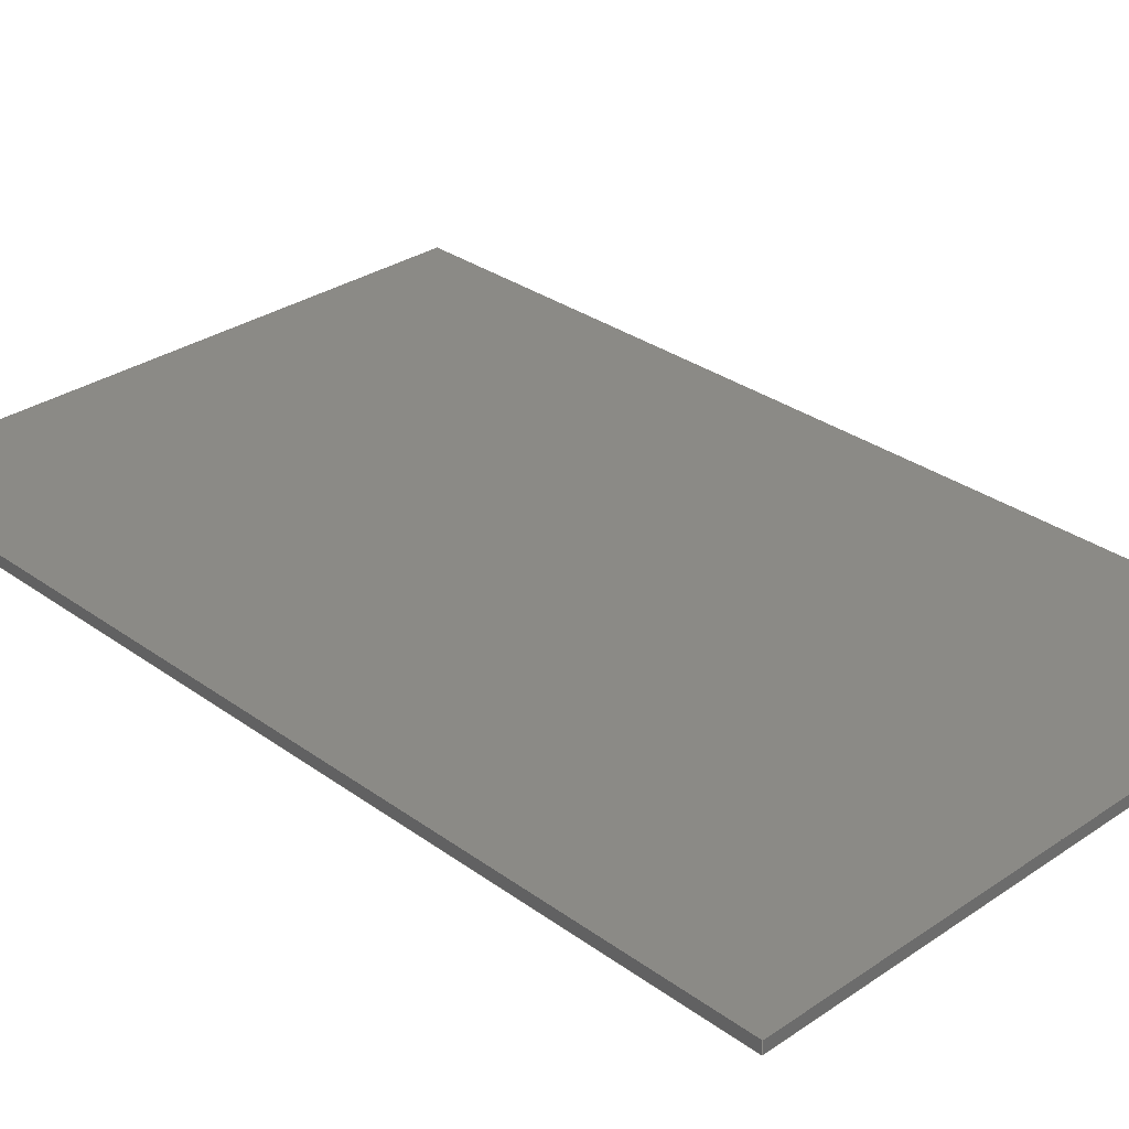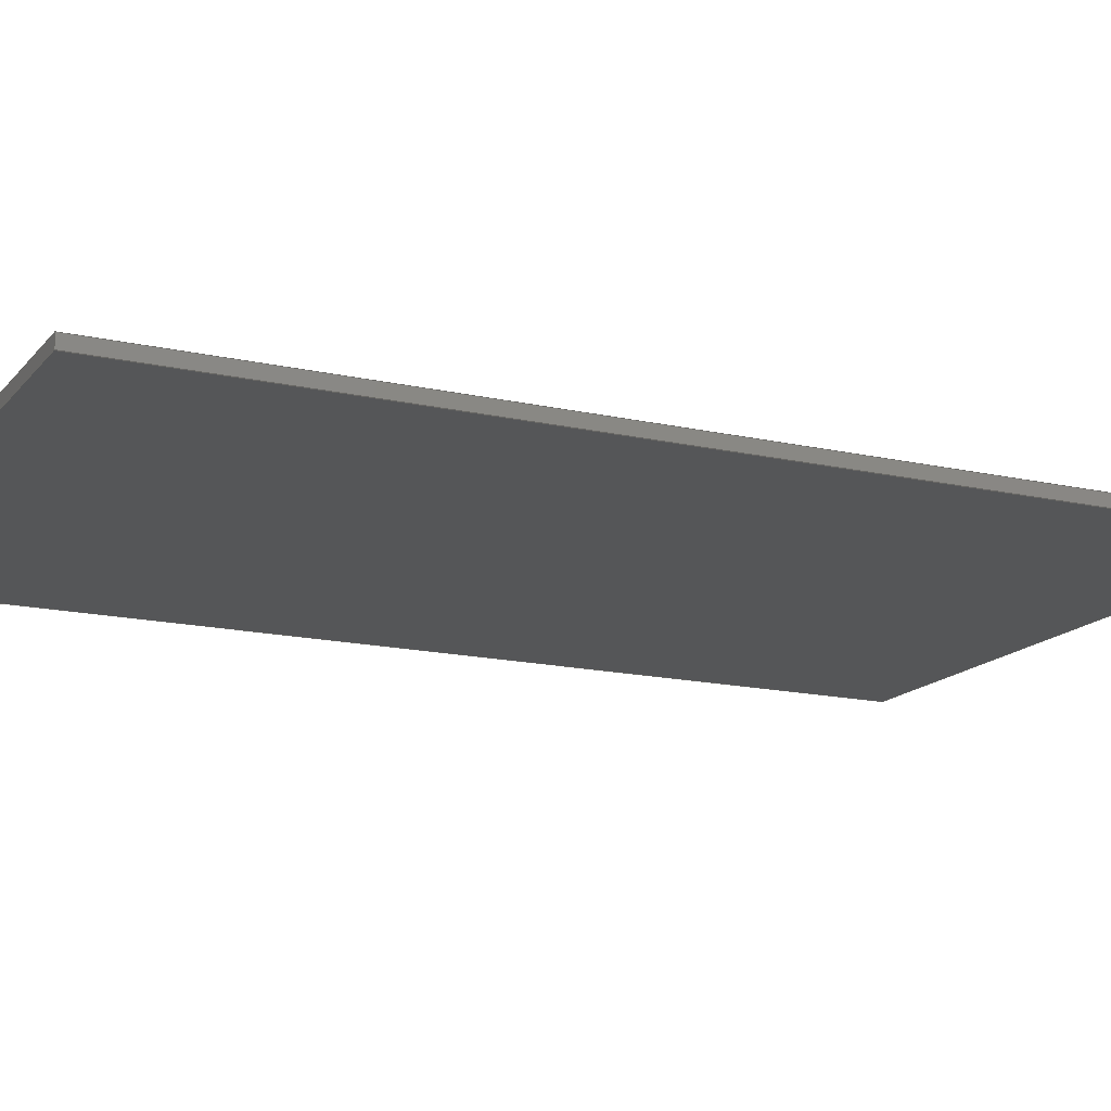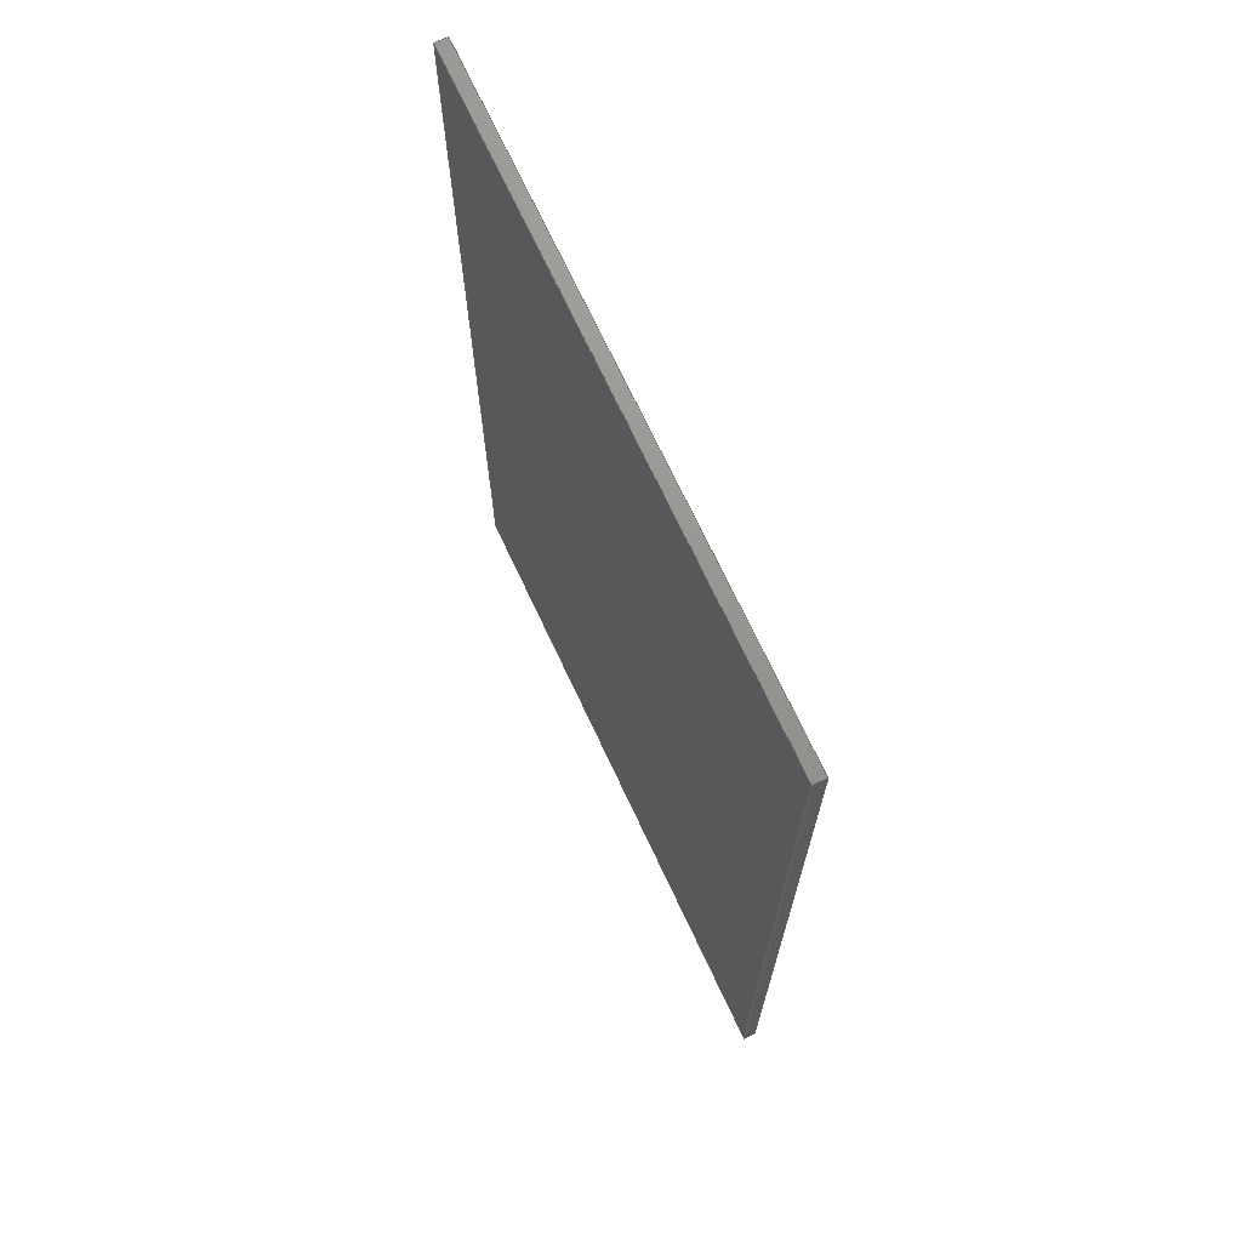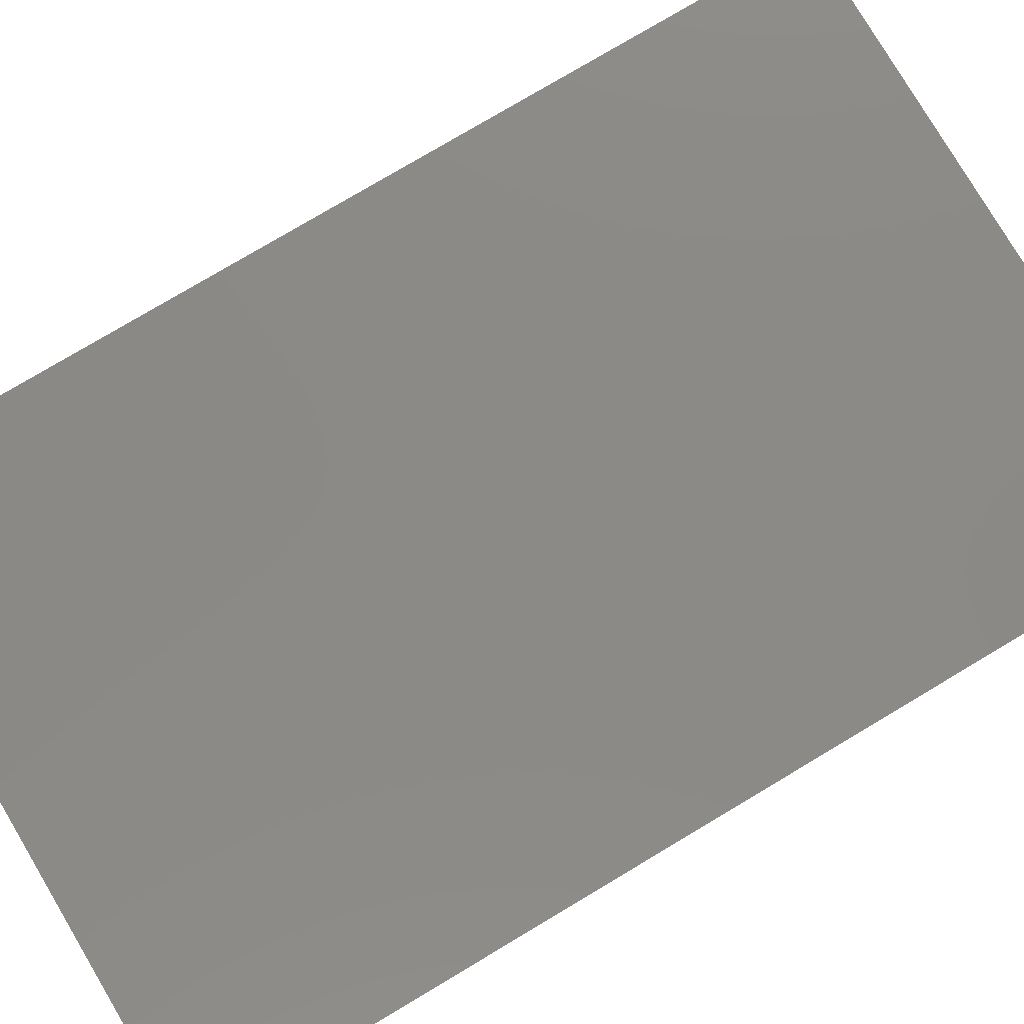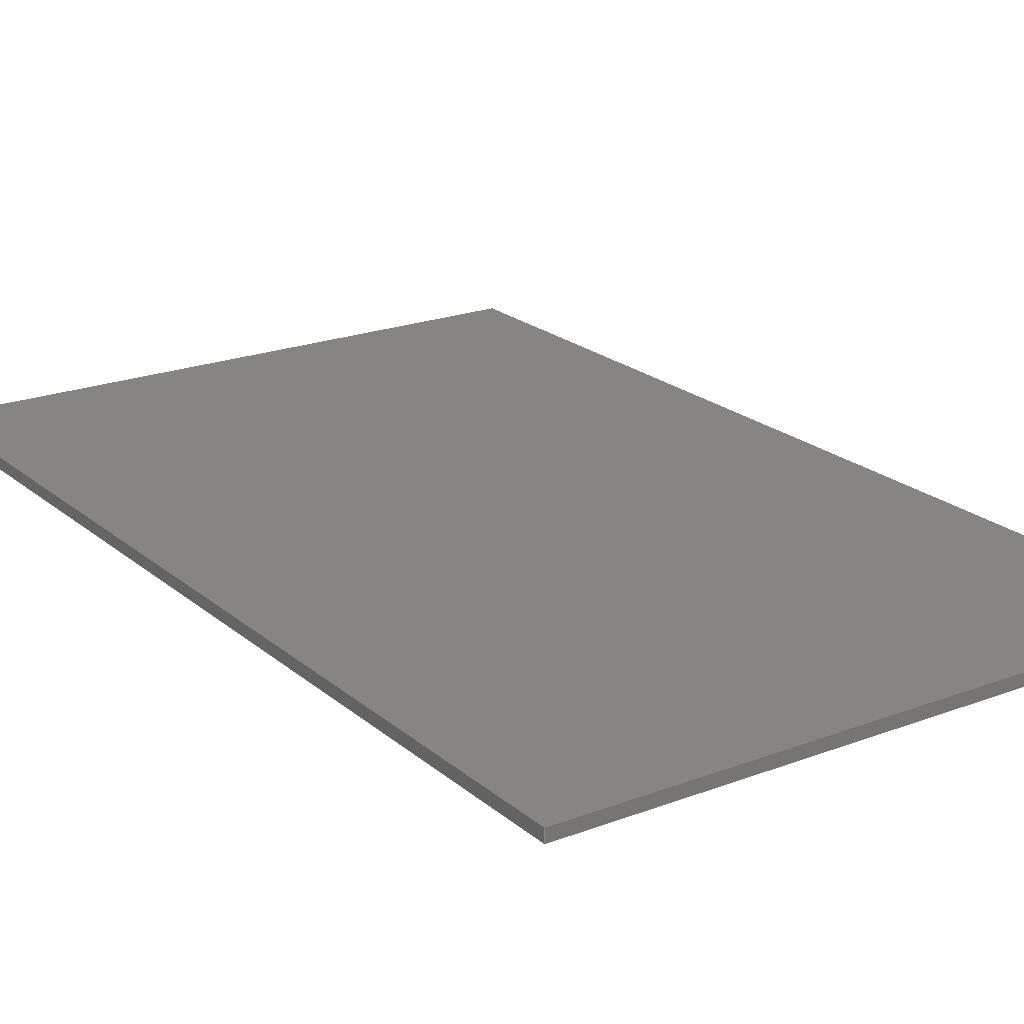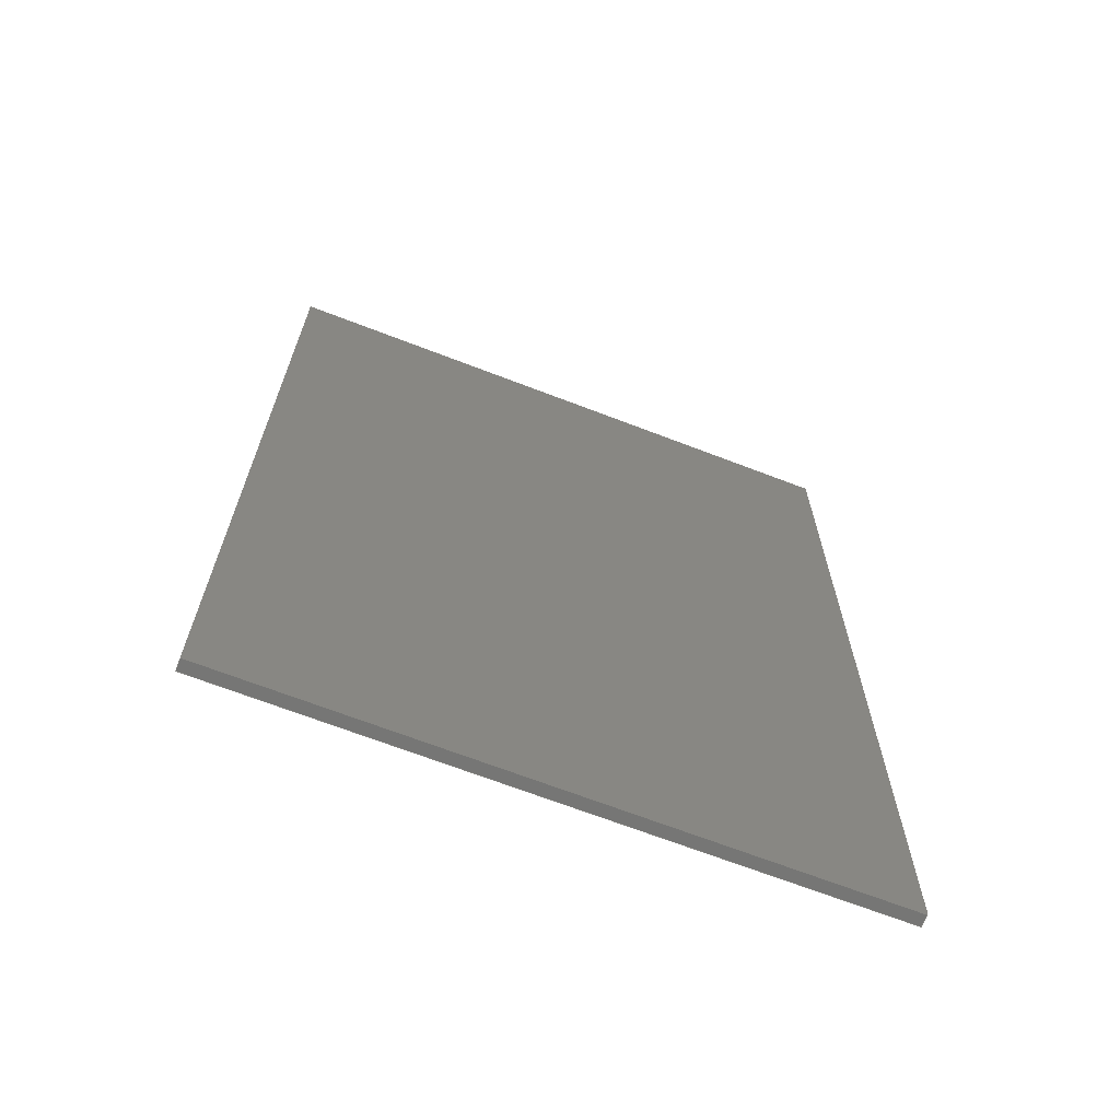
<metadata>
{"format":"step","ext":"stp","renderer":"f3d","projection":"perspective","resolution":1024,"background":"white","views":[{"elev":30.9,"azim":135.9,"up":"+Z"},{"elev":-15.7,"azim":64.5,"up":"+Z"},{"elev":71.1,"azim":-115.1,"up":"+Y"},{"elev":79.1,"azim":59.3,"up":"+Z"},{"elev":21.1,"azim":-34.3,"up":"+Z"},{"elev":-68.2,"azim":-21.1,"up":"+Y"}]}
</metadata>
<code>
ISO-10303-21;
DATA;
#1=MECHANICAL_DESIGN_GEOMETRIC_PRESENTATION_REPRESENTATION('',(#4),#180);
#2=SHAPE_REPRESENTATION_RELATIONSHIP('SRR','None',#190,#3);
#3=ADVANCED_BREP_SHAPE_REPRESENTATION('',(#5),#179);
#4=STYLED_ITEM('',(#199),#5);
#5=MANIFOLD_SOLID_BREP('Solid1',#98);
#6=FACE_OUTER_BOUND('',#12,.T.);
#7=FACE_OUTER_BOUND('',#13,.T.);
#8=FACE_OUTER_BOUND('',#14,.T.);
#9=FACE_OUTER_BOUND('',#15,.T.);
#10=FACE_OUTER_BOUND('',#16,.T.);
#11=FACE_OUTER_BOUND('',#17,.T.);
#12=EDGE_LOOP('',(#62,#63,#64,#65));
#13=EDGE_LOOP('',(#66,#67,#68,#69));
#14=EDGE_LOOP('',(#70,#71,#72,#73));
#15=EDGE_LOOP('',(#74,#75,#76,#77));
#16=EDGE_LOOP('',(#78,#79,#80,#81));
#17=EDGE_LOOP('',(#82,#83,#84,#85));
#18=LINE('',#154,#30);
#19=LINE('',#156,#31);
#20=LINE('',#158,#32);
#21=LINE('',#159,#33);
#22=LINE('',#163,#34);
#23=LINE('',#165,#35);
#24=LINE('',#167,#36);
#25=LINE('',#168,#37);
#26=LINE('',#170,#38);
#27=LINE('',#171,#39);
#28=LINE('',#173,#40);
#29=LINE('',#175,#41);
#30=VECTOR('',#128,39.37);
#31=VECTOR('',#129,39.37);
#32=VECTOR('',#130,39.37);
#33=VECTOR('',#131,39.37);
#34=VECTOR('',#134,39.37);
#35=VECTOR('',#135,39.37);
#36=VECTOR('',#136,39.37);
#37=VECTOR('',#137,39.37);
#38=VECTOR('',#140,39.37);
#39=VECTOR('',#141,39.37);
#40=VECTOR('',#144,39.37);
#41=VECTOR('',#147,39.37);
#42=VERTEX_POINT('',#152);
#43=VERTEX_POINT('',#153);
#44=VERTEX_POINT('',#155);
#45=VERTEX_POINT('',#157);
#46=VERTEX_POINT('',#161);
#47=VERTEX_POINT('',#162);
#48=VERTEX_POINT('',#164);
#49=VERTEX_POINT('',#166);
#50=EDGE_CURVE('',#42,#43,#18,.T.);
#51=EDGE_CURVE('',#42,#44,#19,.T.);
#52=EDGE_CURVE('',#44,#45,#20,.T.);
#53=EDGE_CURVE('',#45,#43,#21,.T.);
#54=EDGE_CURVE('',#46,#47,#22,.T.);
#55=EDGE_CURVE('',#46,#48,#23,.T.);
#56=EDGE_CURVE('',#48,#49,#24,.T.);
#57=EDGE_CURVE('',#47,#49,#25,.T.);
#58=EDGE_CURVE('',#47,#42,#26,.T.);
#59=EDGE_CURVE('',#49,#44,#27,.T.);
#60=EDGE_CURVE('',#45,#48,#28,.T.);
#61=EDGE_CURVE('',#43,#46,#29,.T.);
#62=ORIENTED_EDGE('',*,*,#50,.F.);
#63=ORIENTED_EDGE('',*,*,#51,.T.);
#64=ORIENTED_EDGE('',*,*,#52,.T.);
#65=ORIENTED_EDGE('',*,*,#53,.T.);
#66=ORIENTED_EDGE('',*,*,#54,.F.);
#67=ORIENTED_EDGE('',*,*,#55,.T.);
#68=ORIENTED_EDGE('',*,*,#56,.T.);
#69=ORIENTED_EDGE('',*,*,#57,.F.);
#70=ORIENTED_EDGE('',*,*,#51,.F.);
#71=ORIENTED_EDGE('',*,*,#58,.F.);
#72=ORIENTED_EDGE('',*,*,#57,.T.);
#73=ORIENTED_EDGE('',*,*,#59,.T.);
#74=ORIENTED_EDGE('',*,*,#52,.F.);
#75=ORIENTED_EDGE('',*,*,#59,.F.);
#76=ORIENTED_EDGE('',*,*,#56,.F.);
#77=ORIENTED_EDGE('',*,*,#60,.F.);
#78=ORIENTED_EDGE('',*,*,#53,.F.);
#79=ORIENTED_EDGE('',*,*,#60,.T.);
#80=ORIENTED_EDGE('',*,*,#55,.F.);
#81=ORIENTED_EDGE('',*,*,#61,.F.);
#82=ORIENTED_EDGE('',*,*,#58,.T.);
#83=ORIENTED_EDGE('',*,*,#50,.T.);
#84=ORIENTED_EDGE('',*,*,#61,.T.);
#85=ORIENTED_EDGE('',*,*,#54,.T.);
#86=PLANE('',#118);
#87=PLANE('',#119);
#88=PLANE('',#120);
#89=PLANE('',#121);
#90=PLANE('',#122);
#91=PLANE('',#123);
#92=ADVANCED_FACE('',(#6),#86,.T.);
#93=ADVANCED_FACE('',(#7),#87,.F.);
#94=ADVANCED_FACE('',(#8),#88,.F.);
#95=ADVANCED_FACE('',(#9),#89,.F.);
#96=ADVANCED_FACE('',(#10),#90,.F.);
#97=ADVANCED_FACE('',(#11),#91,.T.);
#98=CLOSED_SHELL('',(#92,#93,#94,#95,#96,#97));
#99=DERIVED_UNIT_ELEMENT(#101,0);
#100=DERIVED_UNIT_ELEMENT(#184,0);
#101=(
MASS_UNIT()
NAMED_UNIT(*)
SI_UNIT($,.GRAM.)
);
#102=DERIVED_UNIT((#99,#100));
#103=MEASURE_REPRESENTATION_ITEM('density measure',
POSITIVE_RATIO_MEASURE(7.85),#102);
#104=PROPERTY_DEFINITION_REPRESENTATION(#109,#106);
#105=PROPERTY_DEFINITION_REPRESENTATION(#110,#107);
#106=REPRESENTATION('material name',(#108),#179);
#107=REPRESENTATION('density',(#103),#179);
#108=DESCRIPTIVE_REPRESENTATION_ITEM('Steel','Steel');
#109=PROPERTY_DEFINITION('material property','material name',#192);
#110=PROPERTY_DEFINITION('material property','density of part',#192);
#111=DATE_TIME_ROLE('creation_date');
#112=APPLIED_DATE_AND_TIME_ASSIGNMENT(#113,#111,(#192));
#113=DATE_AND_TIME(#114,#115);
#114=CALENDAR_DATE(2017,17,12);
#115=LOCAL_TIME(23,39,19,#116);
#116=COORDINATED_UNIVERSAL_TIME_OFFSET(0,0,.BEHIND.);
#117=AXIS2_PLACEMENT_3D('placement',#150,#124,#125);
#118=AXIS2_PLACEMENT_3D('',#151,#126,#127);
#119=AXIS2_PLACEMENT_3D('',#160,#132,#133);
#120=AXIS2_PLACEMENT_3D('',#169,#138,#139);
#121=AXIS2_PLACEMENT_3D('',#172,#142,#143);
#122=AXIS2_PLACEMENT_3D('',#174,#145,#146);
#123=AXIS2_PLACEMENT_3D('',#176,#148,#149);
#124=DIRECTION('axis',(0,0,1));
#125=DIRECTION('refdir',(1,0,0));
#126=DIRECTION('center_axis',(1,4.454e-16,0));
#127=DIRECTION('ref_axis',(-4.454e-16,1,0));
#128=DIRECTION('',(-4.454e-16,1,0));
#129=DIRECTION('',(0,0,-1));
#130=DIRECTION('',(-4.454e-16,1,0));
#131=DIRECTION('',(0,0,1));
#132=DIRECTION('center_axis',(1,2.119e-16,0));
#133=DIRECTION('ref_axis',(-2.119e-16,1,0));
#134=DIRECTION('',(2.119e-16,-1,0));
#135=DIRECTION('',(0,0,-1));
#136=DIRECTION('',(2.119e-16,-1,0));
#137=DIRECTION('',(0,0,-1));
#138=DIRECTION('center_axis',(0,1,0));
#139=DIRECTION('ref_axis',(0,0,1));
#140=DIRECTION('',(1,0,0));
#141=DIRECTION('',(1,0,0));
#142=DIRECTION('center_axis',(0,0,1));
#143=DIRECTION('ref_axis',(1,0,0));
#144=DIRECTION('',(-1,0,0));
#145=DIRECTION('center_axis',(0,-1,0));
#146=DIRECTION('ref_axis',(0,0,-1));
#147=DIRECTION('',(-1,0,0));
#148=DIRECTION('center_axis',(0,0,1));
#149=DIRECTION('ref_axis',(1,0,0));
#150=CARTESIAN_POINT('',(0,0,0));
#151=CARTESIAN_POINT('Origin',(-26,32.88,3.25));
#152=CARTESIAN_POINT('',(-26,12.75,3.5));
#153=CARTESIAN_POINT('',(-26,54,3.5));
#154=CARTESIAN_POINT('',(-26,26,3.5));
#155=CARTESIAN_POINT('',(-26,12.75,3));
#156=CARTESIAN_POINT('',(-26,12.75,3.5));
#157=CARTESIAN_POINT('',(-26,54,3));
#158=CARTESIAN_POINT('',(-26,33.38,3));
#159=CARTESIAN_POINT('',(-26,54,3.5));
#160=CARTESIAN_POINT('Origin',(-52,33.38,3.5));
#161=CARTESIAN_POINT('',(-52,54,3.5));
#162=CARTESIAN_POINT('',(-52,12.75,3.5));
#163=CARTESIAN_POINT('',(-52,33.38,3.5));
#164=CARTESIAN_POINT('',(-52,54,3));
#165=CARTESIAN_POINT('',(-52,54,3.5));
#166=CARTESIAN_POINT('',(-52,12.75,3));
#167=CARTESIAN_POINT('',(-52,33.38,3));
#168=CARTESIAN_POINT('',(-52,12.75,3.5));
#169=CARTESIAN_POINT('Origin',(-26,12.75,3.5));
#170=CARTESIAN_POINT('',(-26,12.75,3.5));
#171=CARTESIAN_POINT('',(-26,12.75,3));
#172=CARTESIAN_POINT('Origin',(-26,33.38,3));
#173=CARTESIAN_POINT('',(-31.38,54,3));
#174=CARTESIAN_POINT('Origin',(-31.38,54,3.5));
#175=CARTESIAN_POINT('',(-31.38,54,3.5));
#176=CARTESIAN_POINT('Origin',(8.742e-15,26,3.5));
#177=UNCERTAINTY_MEASURE_WITH_UNIT(LENGTH_MEASURE(0.0003937),
#182,'DISTANCE_ACCURACY_VALUE',
'Maximum model space distance between geometric entities at asserted c
onnectivities');
#178=UNCERTAINTY_MEASURE_WITH_UNIT(LENGTH_MEASURE(0.0003937),
#182,'DISTANCE_ACCURACY_VALUE',
'Maximum model space distance between geometric entities at asserted c
onnectivities');
#179=(
GEOMETRIC_REPRESENTATION_CONTEXT(3)
GLOBAL_UNCERTAINTY_ASSIGNED_CONTEXT((#177))
GLOBAL_UNIT_ASSIGNED_CONTEXT((#182,#187,#186))
REPRESENTATION_CONTEXT('','3D')
);
#180=(
GEOMETRIC_REPRESENTATION_CONTEXT(3)
GLOBAL_UNCERTAINTY_ASSIGNED_CONTEXT((#178))
GLOBAL_UNIT_ASSIGNED_CONTEXT((#182,#187,#186))
REPRESENTATION_CONTEXT('','3D')
);
#181=DIMENSIONAL_EXPONENTS(1,0,0,0,0,0,0);
#182=(
CONVERSION_BASED_UNIT('inch',#185)
LENGTH_UNIT()
NAMED_UNIT(#181)
);
#183=(
LENGTH_UNIT()
NAMED_UNIT(*)
SI_UNIT(.MILLI.,.METRE.)
);
#184=(
LENGTH_UNIT()
NAMED_UNIT(*)
SI_UNIT(.CENTI.,.METRE.)
);
#185=LENGTH_MEASURE_WITH_UNIT(LENGTH_MEASURE(25.4),#183);
#186=(
NAMED_UNIT(*)
SI_UNIT($,.STERADIAN.)
SOLID_ANGLE_UNIT()
);
#187=(
NAMED_UNIT(*)
PLANE_ANGLE_UNIT()
SI_UNIT($,.RADIAN.)
);
#188=SHAPE_DEFINITION_REPRESENTATION(#189,#190);
#189=PRODUCT_DEFINITION_SHAPE('',$,#192);
#190=SHAPE_REPRESENTATION('',(#117),#179);
#191=PRODUCT_DEFINITION_CONTEXT('part definition',#196,'design');
#192=PRODUCT_DEFINITION('GE-18061_Red','GE-18061_Red',#193,#191);
#193=PRODUCT_DEFINITION_FORMATION('ANY',$,#198);
#194=PRODUCT_RELATED_PRODUCT_CATEGORY('GE-18061_Red','GE-18061_Red',(#198));
#195=APPLICATION_PROTOCOL_DEFINITION('international standard',
'automotive_design',2009,#196);
#196=APPLICATION_CONTEXT(
'Core Data for Automotive Mechanical Design Process');
#197=PRODUCT_CONTEXT('part definition',#196,'mechanical');
#198=PRODUCT('GE-18061_Red','GE-18061_Red',$,(#197));
#199=PRESENTATION_STYLE_ASSIGNMENT((#200));
#200=SURFACE_STYLE_USAGE(.BOTH.,#201);
#201=SURFACE_SIDE_STYLE('',(#202));
#202=SURFACE_STYLE_FILL_AREA(#203);
#203=FILL_AREA_STYLE('',(#204));
#204=FILL_AREA_STYLE_COLOUR('',#205);
#205=COLOUR_RGB('',0.8,0,0);
ENDSEC;
END-ISO-10303-21;

</code>
